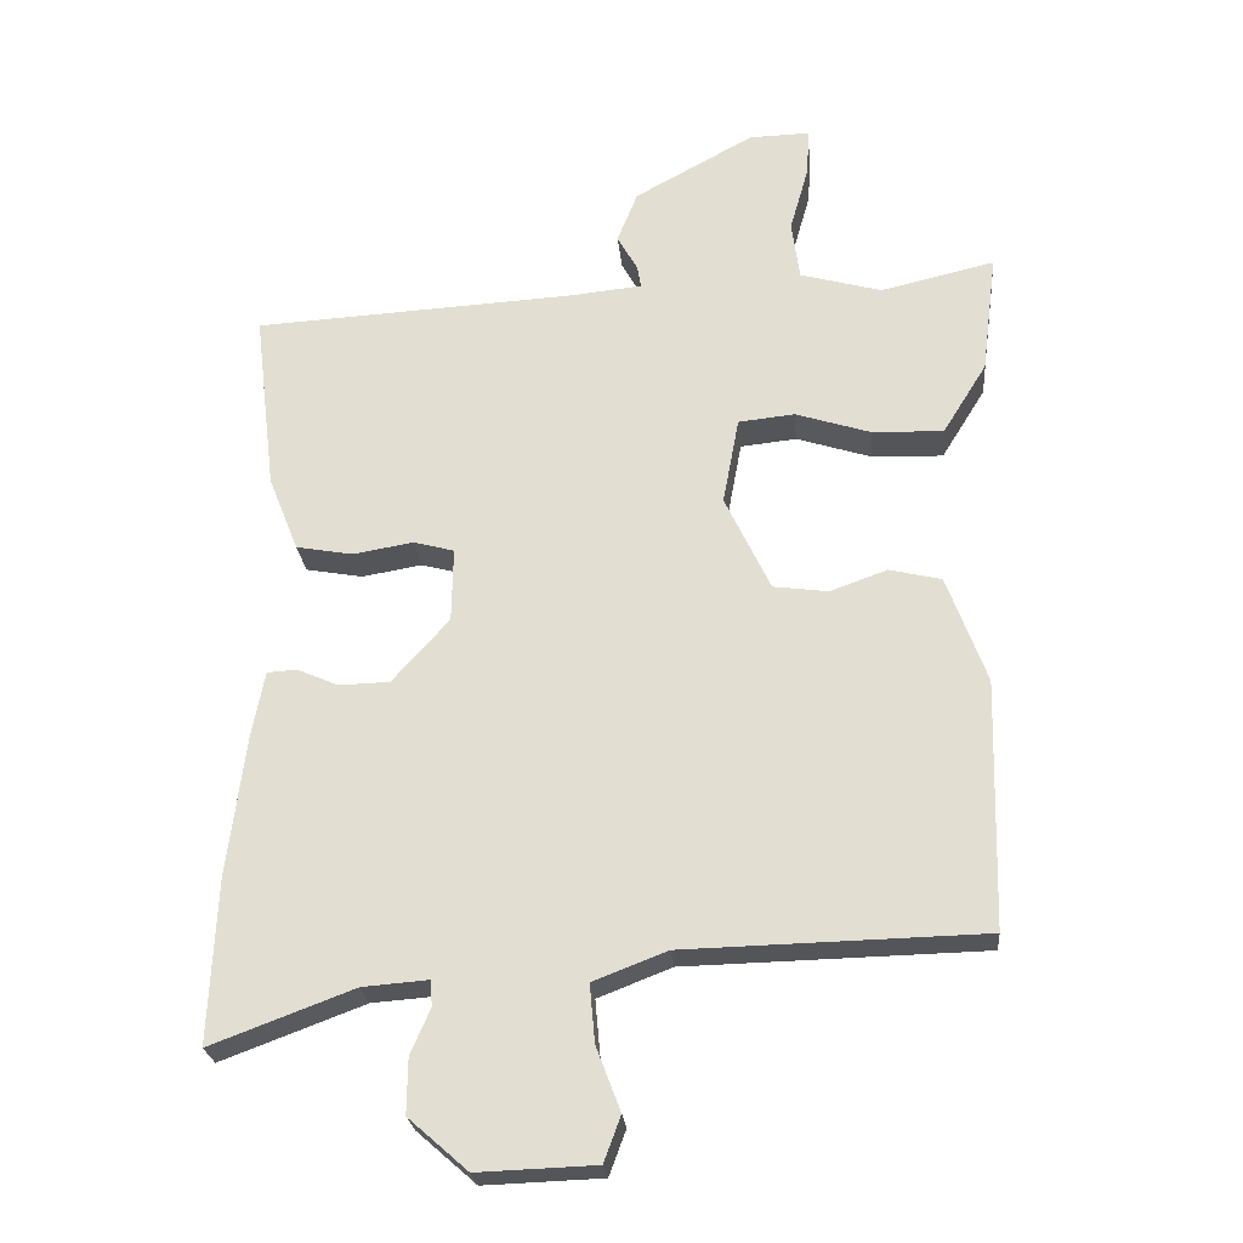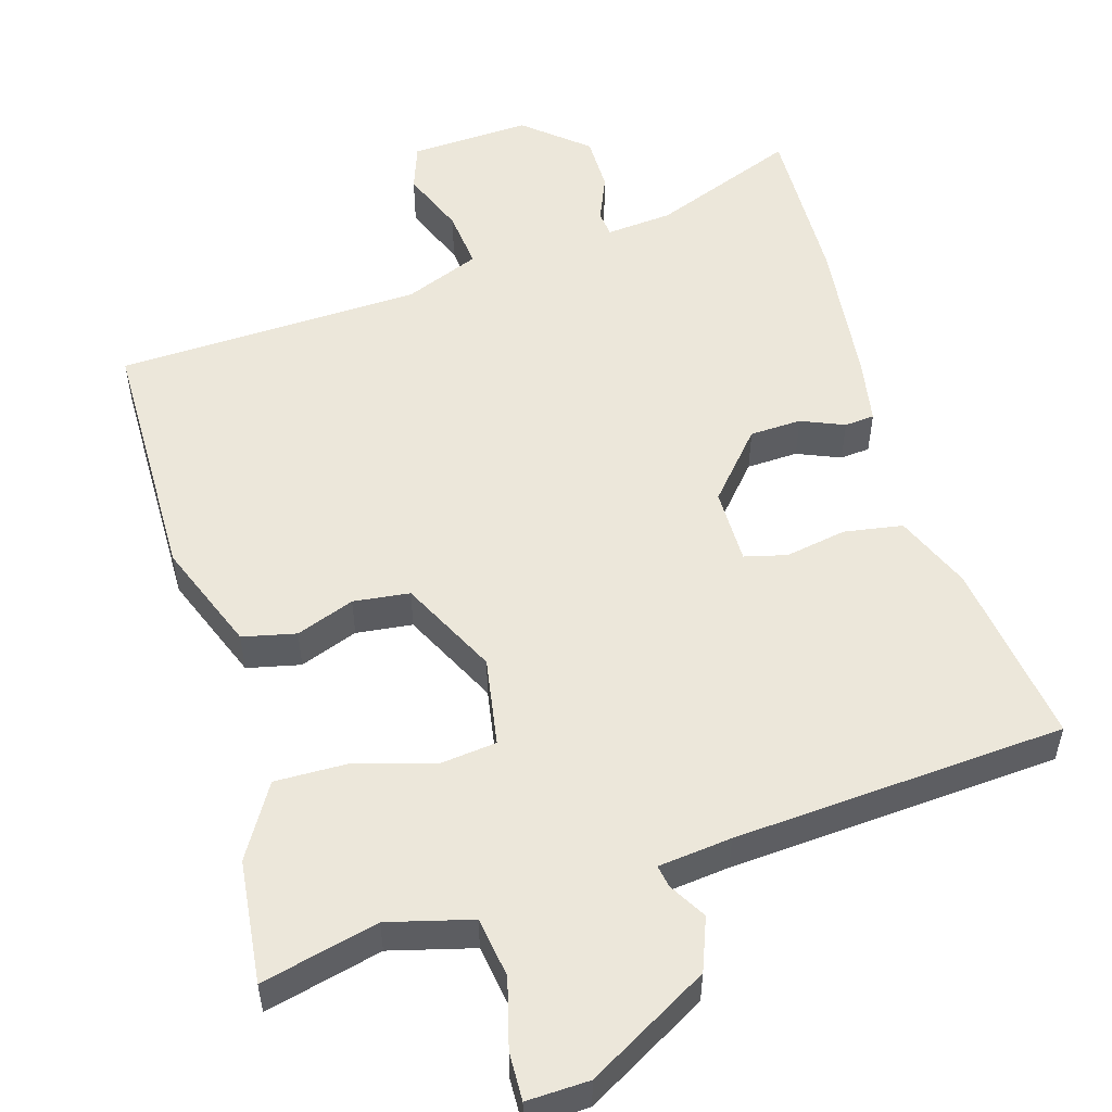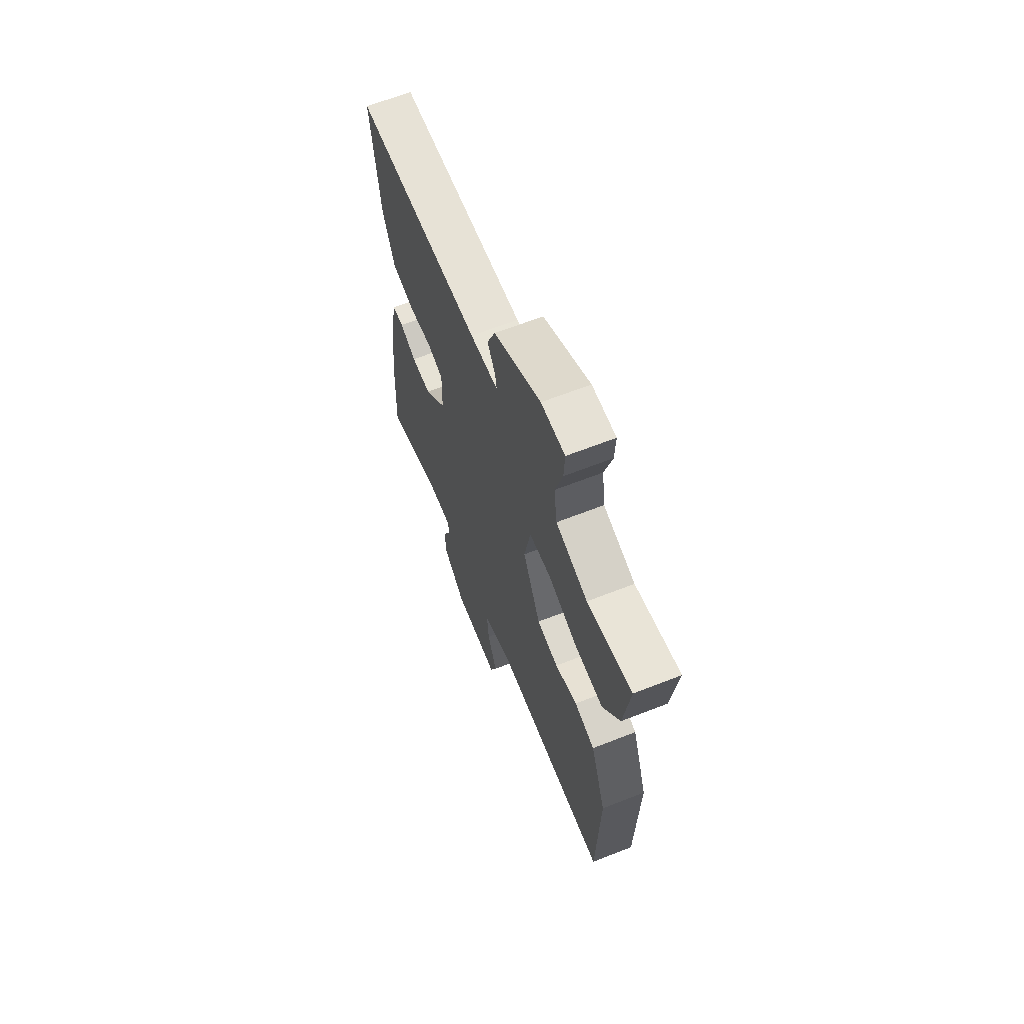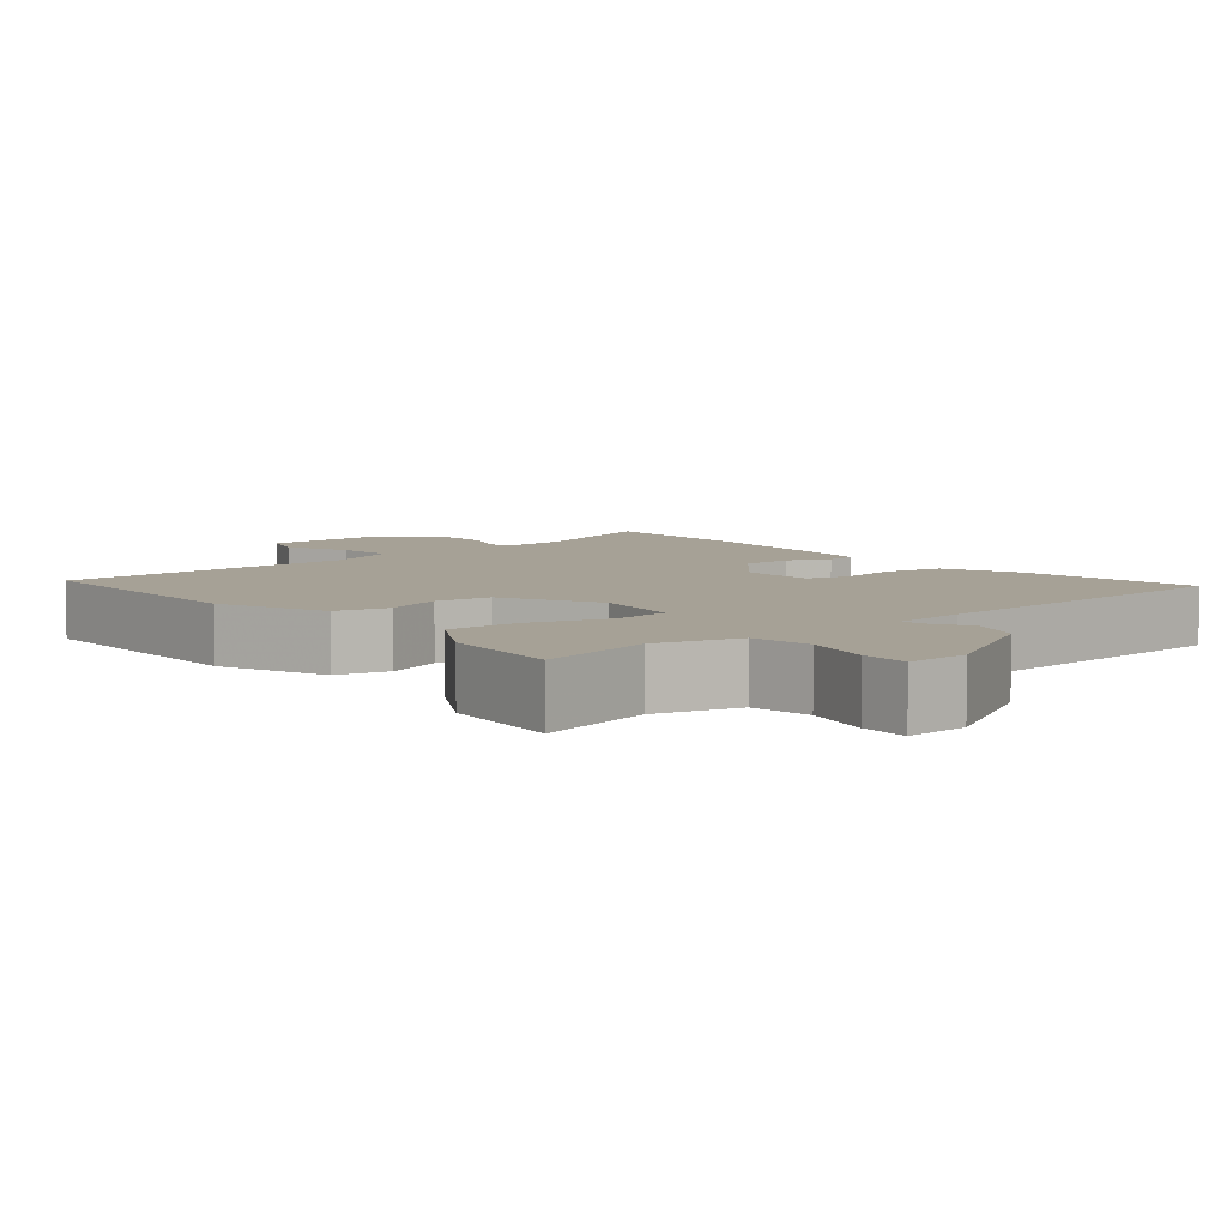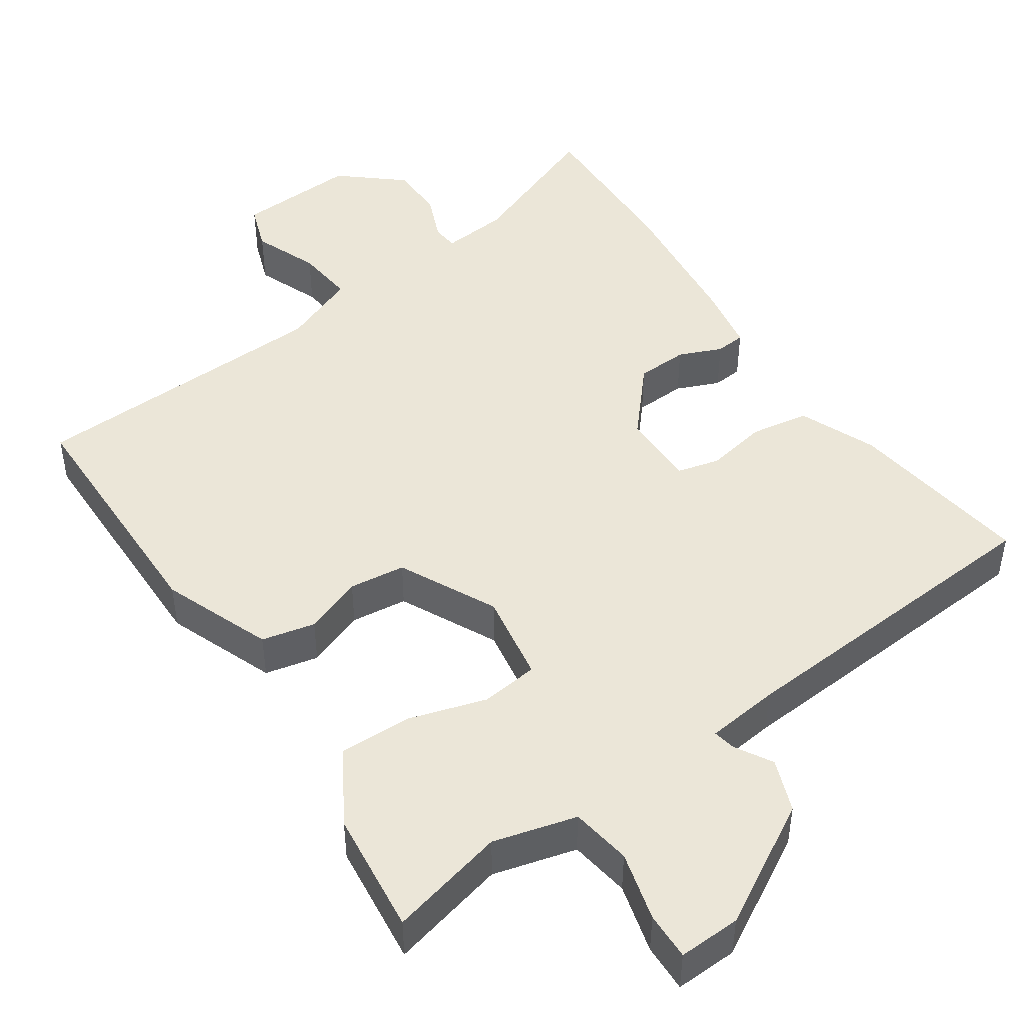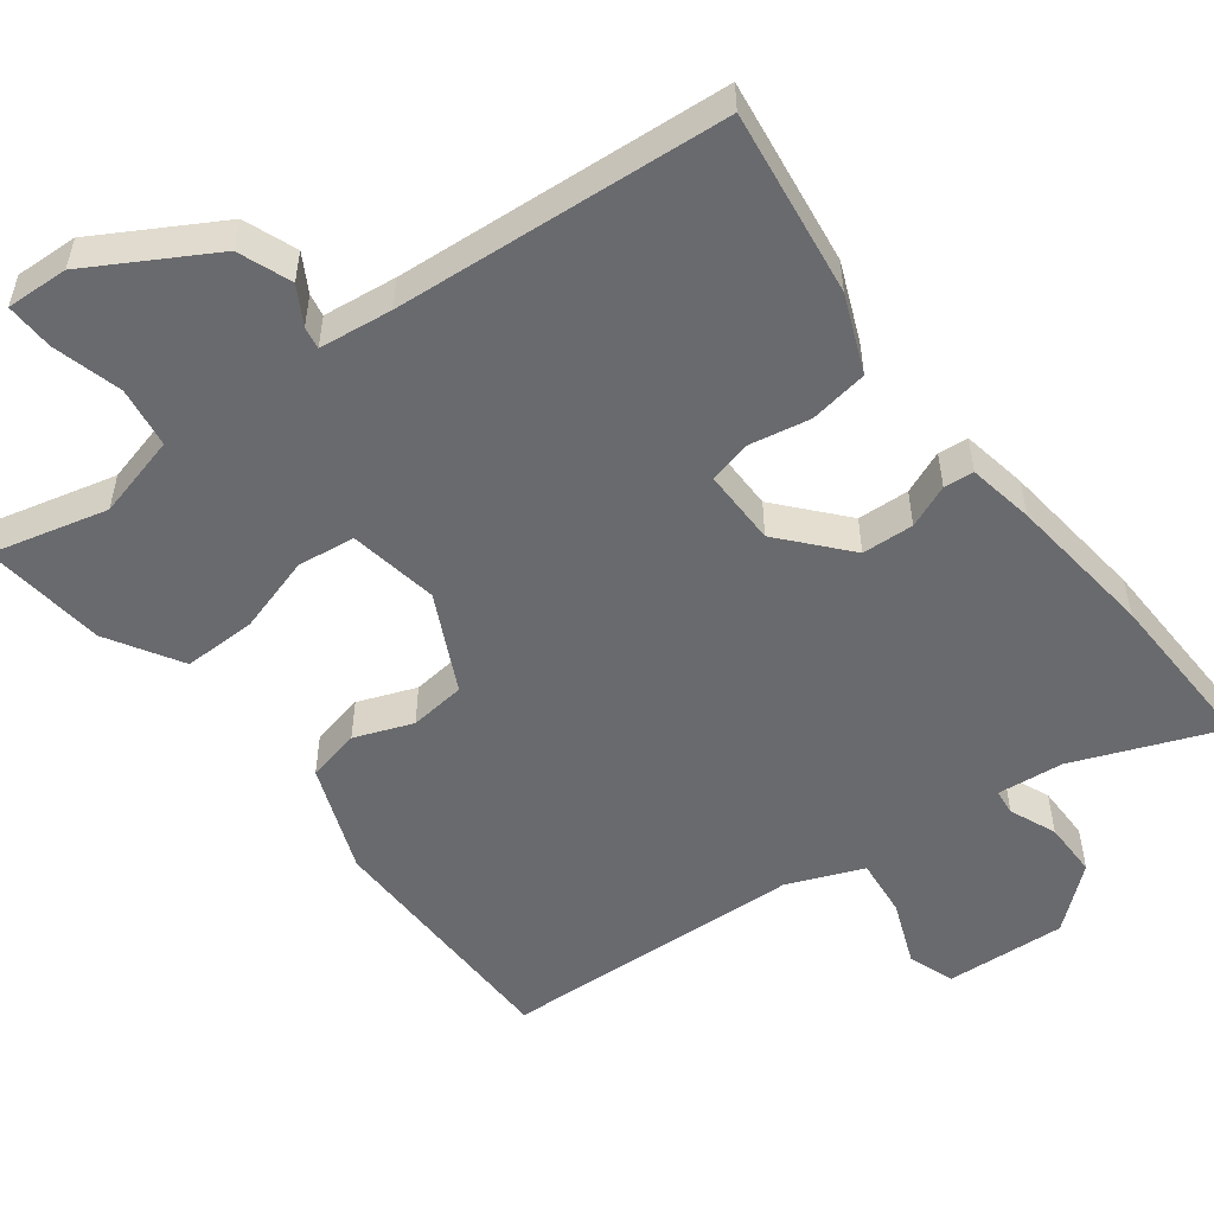
<metadata>
{"format":"obj","ext":"obj","renderer":"f3d","projection":"perspective","resolution":1024,"background":"white","views":[{"elev":-24.8,"azim":-174.8,"up":"+Z"},{"elev":53.3,"azim":-17.4,"up":"+Y"},{"elev":65.2,"azim":-111.5,"up":"+Z"},{"elev":6.2,"azim":-40.5,"up":"+Y"},{"elev":46.6,"azim":-35.1,"up":"+Y"},{"elev":-53.0,"azim":36.2,"up":"+Y"}]}
</metadata>
<code>
v -0.489 0.07 -0.446
v -0.498 0.07 -0.107
v -0.444 0.07 0.04
v -0.373 0.07 0.057
v -0.295 0.07 0.029
v -0.22 0.07 0.039
v -0.158 0.07 0.17
v -0.18 0.07 0.289
v -0.257 0.07 0.297
v -0.36 0.07 0.264
v -0.457 0.07 0.261
v -0.517 0.07 0.358
v -0.538 0.07 0.523
v -0.382 0.07 0.487
v -0.271 0.07 0.518
v -0.26 0.07 0.599
v -0.286 0.07 0.691
v -0.289 0.07 0.755
v -0.206 0.07 0.753
v -0.043 0.07 0.663
v -0.015 0.07 0.593
v -0.043 0.07 0.543
v -0.048 0.07 0.513
v 0.05 0.07 0.503
v 0.492 0.07 0.478
v 0.462 0.07 0.229
v 0.421 0.07 0.126
v 0.343 0.07 0.112
v 0.261 0.07 0.126
v 0.205 0.07 0.111
v 0.207 0.07 0.009
v 0.285 0.07 -0.078
v 0.354 0.07 -0.08
v 0.411 0.07 -0.055
v 0.451 0.07 -0.058
v 0.468 0.07 -0.146
v 0.493 0.07 -0.343
v 0.503 0.07 -0.566
v 0.308 0.07 -0.493
v 0.219 0.07 -0.486
v 0.216 0.07 -0.521
v 0.243 0.07 -0.583
v 0.244 0.07 -0.658
v 0.163 0.07 -0.729
v 0.002 0.07 -0.723
v -0.021 0.07 -0.661
v 0.012 0.07 -0.574
v 0.019 0.07 -0.495
v -0.082 0.07 -0.456
v -0.489 0 -0.446
v -0.498 0 -0.107
v -0.444 0 0.04
v -0.373 0 0.057
v -0.295 0 0.029
v -0.22 0 0.039
v -0.158 0 0.17
v -0.18 0 0.289
v -0.257 0 0.297
v -0.36 0 0.264
v -0.457 0 0.261
v -0.517 0 0.358
v -0.538 0 0.523
v -0.382 0 0.487
v -0.271 0 0.518
v -0.26 0 0.599
v -0.286 0 0.691
v -0.289 0 0.755
v -0.206 0 0.753
v -0.043 0 0.663
v -0.015 0 0.593
v -0.043 0 0.543
v -0.048 0 0.513
v 0.05 0 0.503
v 0.492 0 0.478
v 0.462 0 0.229
v 0.421 0 0.126
v 0.343 0 0.112
v 0.261 0 0.126
v 0.205 0 0.111
v 0.207 0 0.009
v 0.285 0 -0.078
v 0.354 0 -0.08
v 0.411 0 -0.055
v 0.451 0 -0.058
v 0.468 0 -0.146
v 0.493 0 -0.343
v 0.503 0 -0.566
v 0.308 0 -0.493
v 0.219 0 -0.486
v 0.216 0 -0.521
v 0.243 0 -0.583
v 0.244 0 -0.658
v 0.163 0 -0.729
v 0.002 0 -0.723
v -0.021 0 -0.661
v 0.012 0 -0.574
v 0.019 0 -0.495
v -0.082 0 -0.456
f 45 46 47
f 44 45 47
f 43 44 47
f 42 43 47
f 41 42 47
f 40 41 47 48
f 37 38 39
f 36 37 39
f 35 36 39
f 34 35 39
f 33 34 39
f 32 33 39 40
f 40 48 49
f 32 40 49
f 31 32 49
f 27 28 29
f 26 27 29
f 25 26 29
f 24 25 29
f 23 24 29 30
f 20 21 22
f 19 20 22
f 18 19 22
f 17 18 22
f 16 17 22
f 15 16 22 23
f 23 30 31
f 15 23 31
f 14 15 31
f 12 13 14
f 11 12 14
f 10 11 14
f 9 10 14
f 3 4 5
f 2 3 5
f 1 2 5
f 49 1 5
f 49 5 6
f 31 49 6 7
f 8 9 14
f 8 14 31
f 7 8 31
f 96 95 94
f 96 94 93
f 96 93 92
f 96 92 91
f 96 91 90
f 97 96 90 89
f 88 87 86
f 88 86 85
f 88 85 84
f 88 84 83
f 88 83 82
f 89 88 82 81
f 98 97 89
f 98 89 81
f 98 81 80
f 78 77 76
f 78 76 75
f 78 75 74
f 78 74 73
f 79 78 73 72
f 71 70 69
f 71 69 68
f 71 68 67
f 71 67 66
f 71 66 65
f 72 71 65 64
f 80 79 72
f 80 72 64
f 80 64 63
f 63 62 61
f 63 61 60
f 63 60 59
f 63 59 58
f 54 53 52
f 54 52 51
f 54 51 50
f 54 50 98
f 55 54 98
f 56 55 98 80
f 63 58 57
f 80 63 57
f 80 57 56
f 1 50 51 2
f 2 51 52 3
f 3 52 53 4
f 4 53 54 5
f 5 54 55 6
f 6 55 56 7
f 7 56 57 8
f 8 57 58 9
f 9 58 59 10
f 10 59 60 11
f 11 60 61 12
f 12 61 62 13
f 13 62 63 14
f 14 63 64 15
f 15 64 65 16
f 16 65 66 17
f 17 66 67 18
f 18 67 68 19
f 19 68 69 20
f 20 69 70 21
f 21 70 71 22
f 22 71 72 23
f 23 72 73 24
f 24 73 74 25
f 25 74 75 26
f 26 75 76 27
f 27 76 77 28
f 28 77 78 29
f 29 78 79 30
f 30 79 80 31
f 31 80 81 32
f 32 81 82 33
f 33 82 83 34
f 34 83 84 35
f 35 84 85 36
f 36 85 86 37
f 37 86 87 38
f 38 87 88 39
f 39 88 89 40
f 40 89 90 41
f 41 90 91 42
f 42 91 92 43
f 43 92 93 44
f 44 93 94 45
f 45 94 95 46
f 46 95 96 47
f 47 96 97 48
f 48 97 98 49
f 49 98 50 1

</code>
